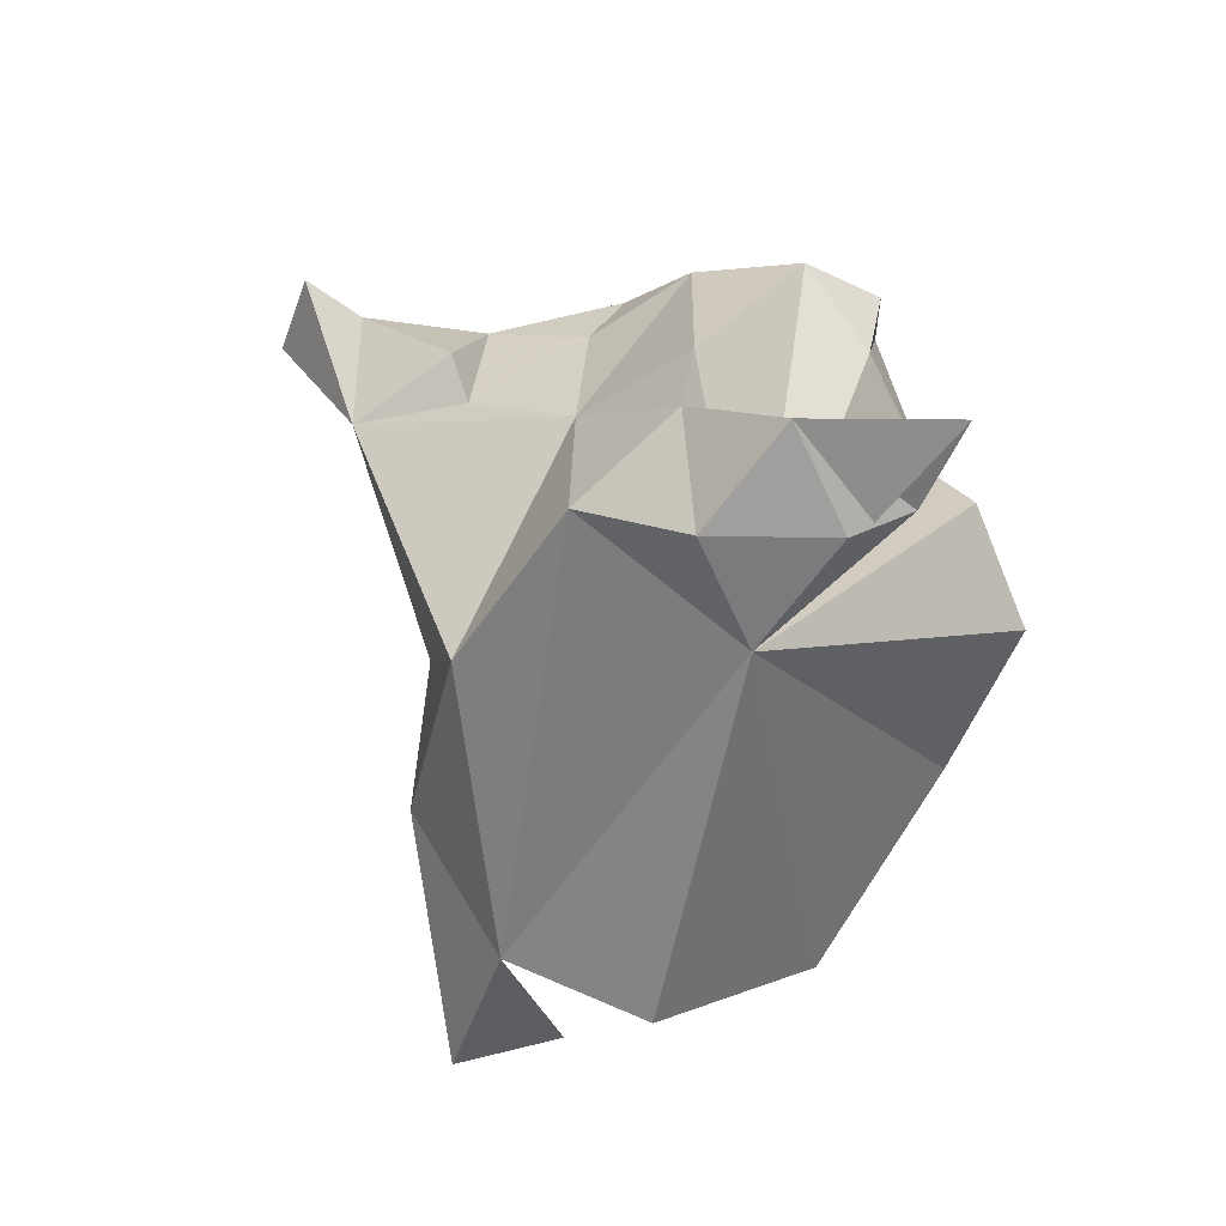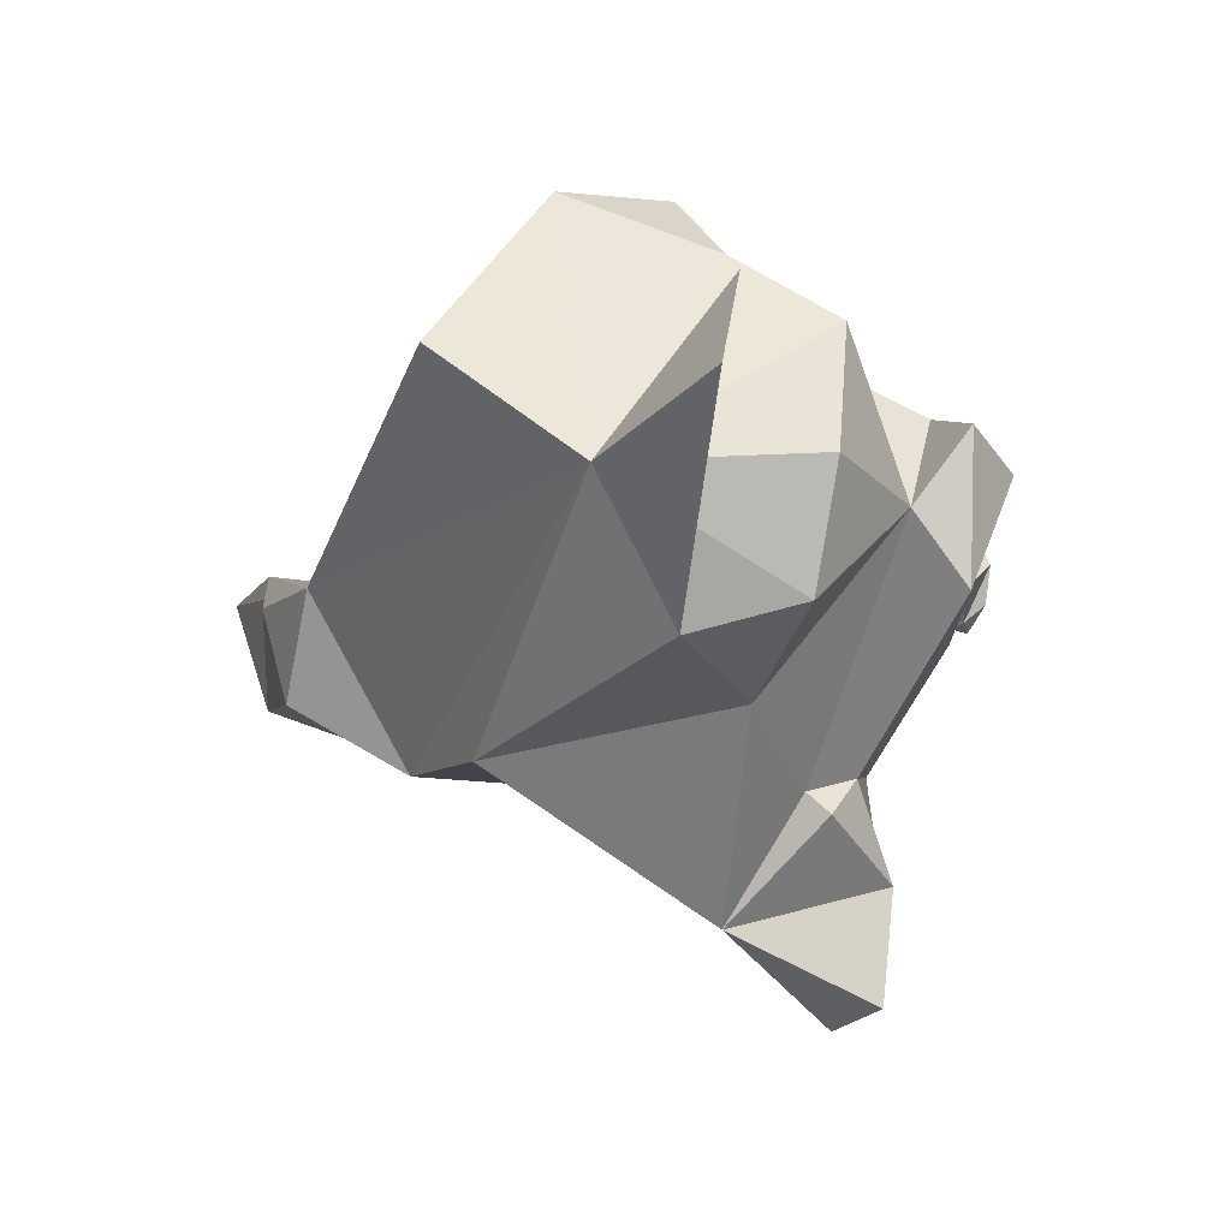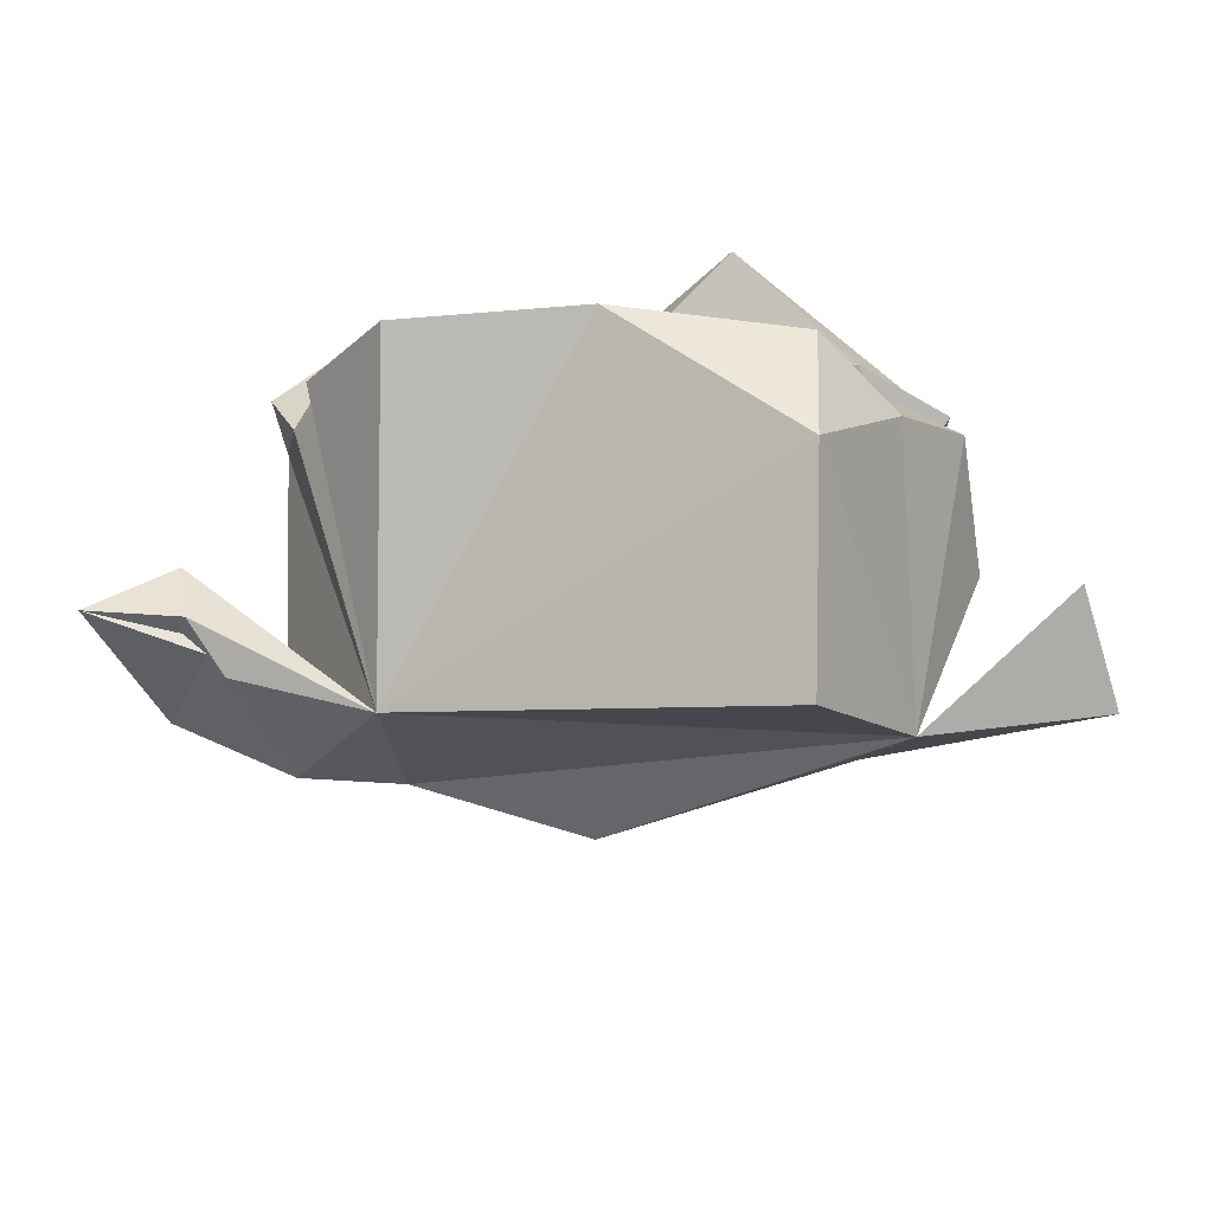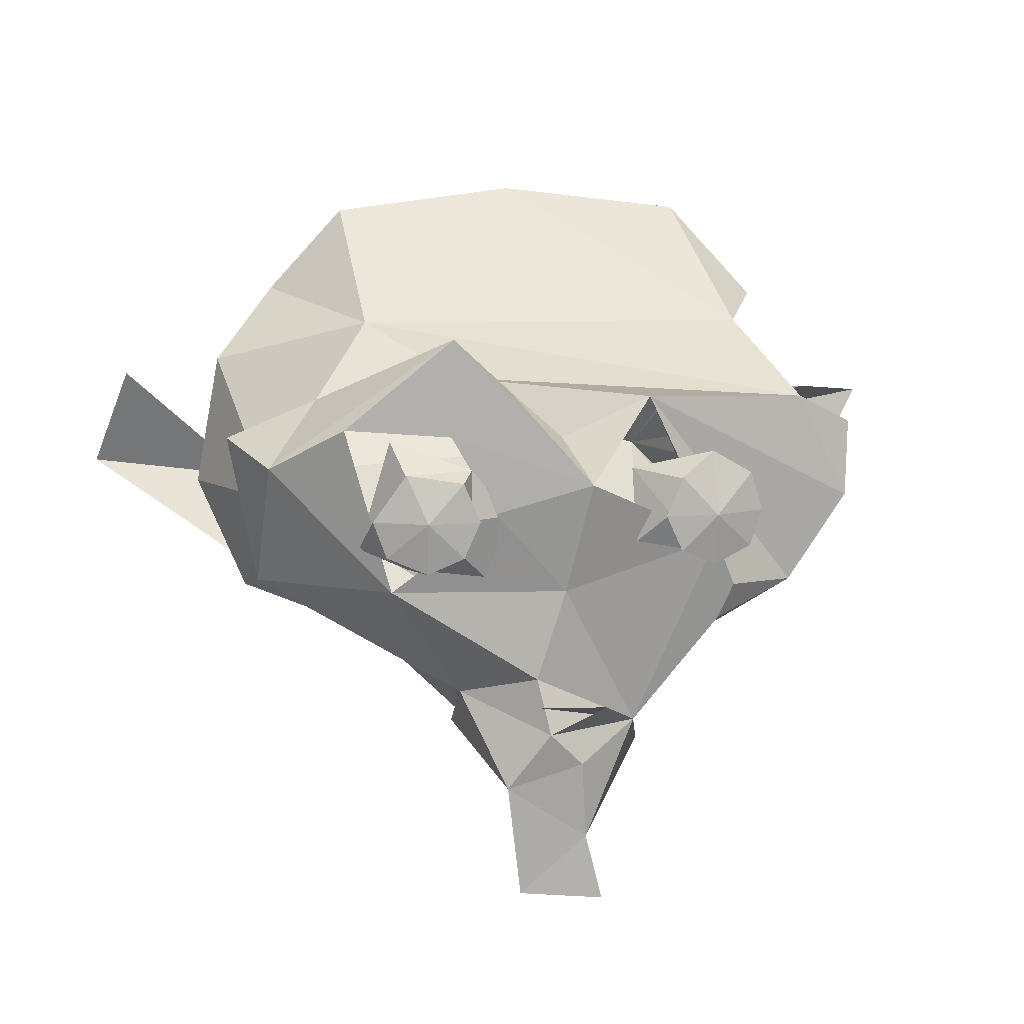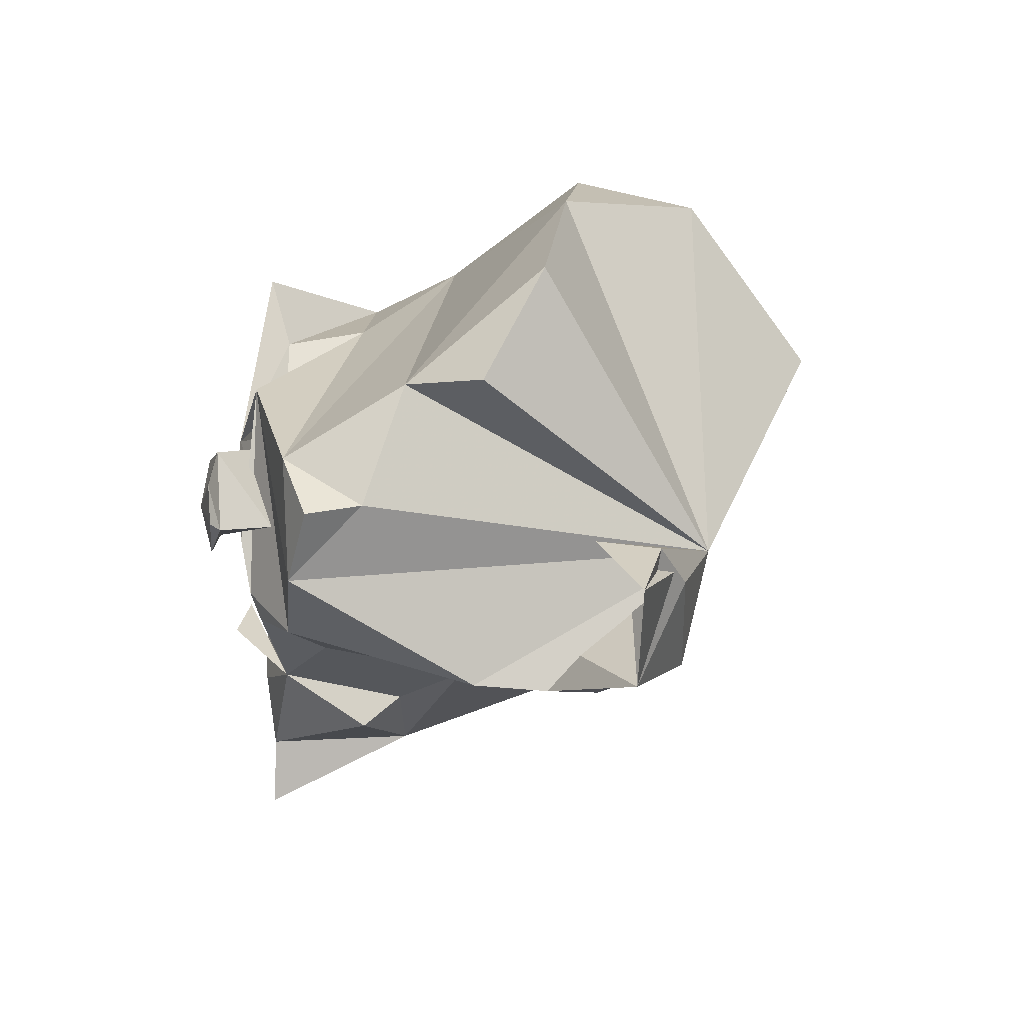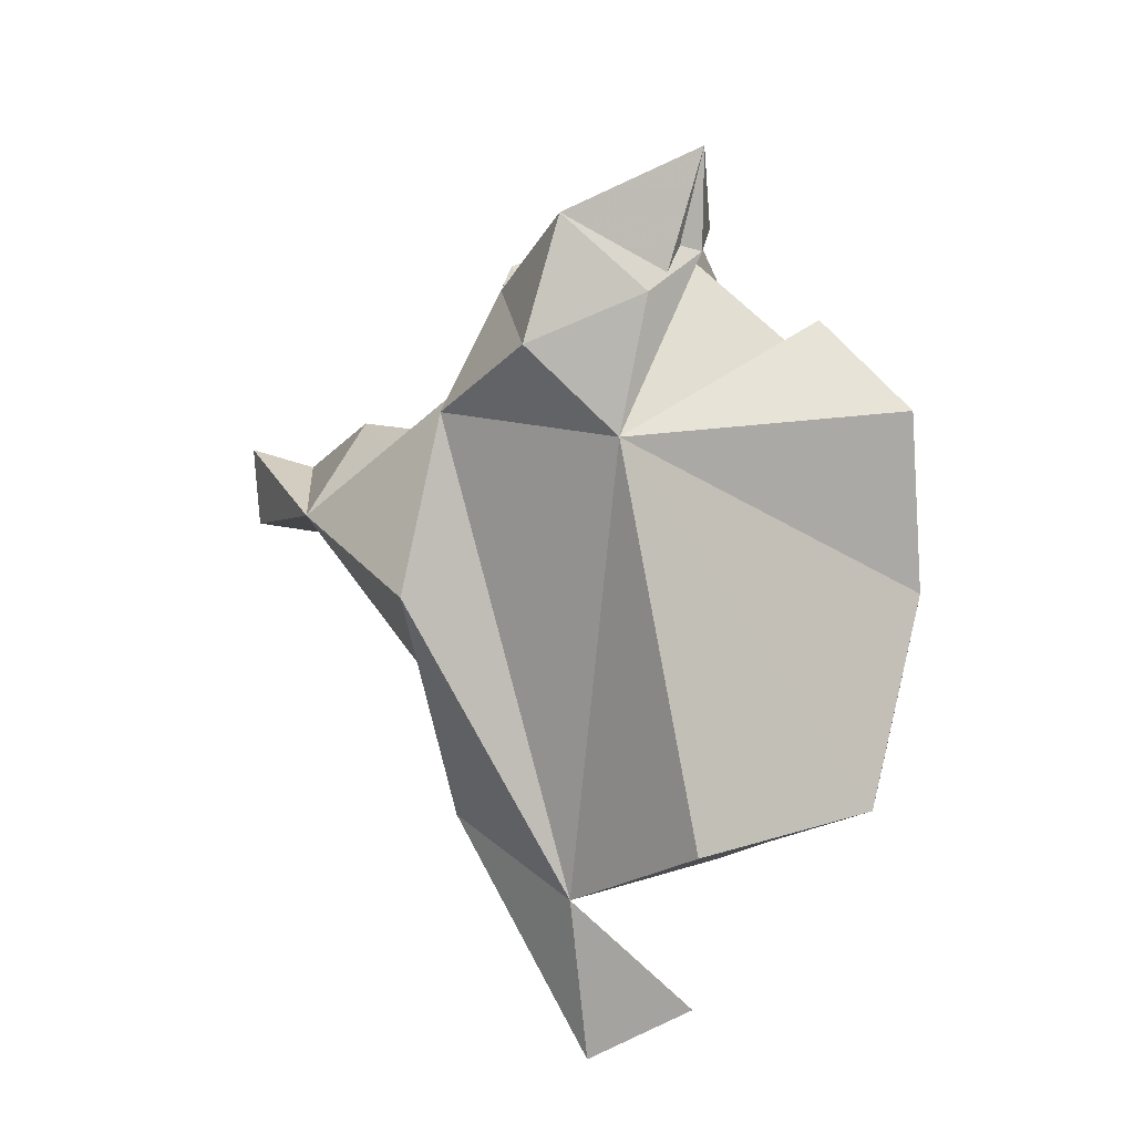
<metadata>
{"format":"obj","ext":"obj","renderer":"f3d","projection":"perspective","resolution":1024,"background":"white","views":[{"elev":-48.5,"azim":64.2,"up":"+Z"},{"elev":-18.4,"azim":-123.2,"up":"+Y"},{"elev":35.3,"azim":-177.5,"up":"+Y"},{"elev":10.6,"azim":-10.5,"up":"+Y"},{"elev":21.0,"azim":96.6,"up":"+Y"},{"elev":-74.1,"azim":87.4,"up":"+Z"}]}
</metadata>
<code>
v -0.3945 0.123 0.7578
v 0.3125 0.1484 0.7891
v -0.2734 0.1641 0.7969
v -0.2031 0.09375 0.7422
v 0.1699 0.3418 0.6963
v 0.1719 0.168 0.7422
v -0.1406 0.2422 0.7422
v 0.2422 0.2422 0.7969
v -0.2422 0.2422 0.7969
v 0.2734 0.3281 0.7969
v -0.2383 0.3594 0.7695
v -0.2197 0.2314 0.6367
v -0.3945 0.3438 0.7734
v -0.4258 0.4219 0.7031
v 0.4346 0.2256 0.626
v -0.5 0.1602 0.6777
v 0.4551 0.2185 0.7534
v 0.4766 0.2422 0.7734
v -0.4766 0.2422 0.7734
v 0.4453 0.3359 0.7812
v -0.3984 0.3555 0.793
v 0.3516 0.3906 0.7773
v 0.2656 0.3359 0.8203
v -0.2656 0.3359 0.8203
v 0.2266 0.2422 0.8203
v -0.2266 0.2422 0.8203
v 0.2656 0.1562 0.8203
v -0.2656 0.1562 0.8203
v 0.3516 0.2422 0.8281
v -0.3516 0.2422 0.8281
v 0.3516 0.1172 0.8047
v -0.3516 0.1172 0.8047
v 0.4453 0.1562 0.7812
v -0.4453 0.1562 0.7812
v 0 0.418 0.6719
v -0.04297 -0.3047 0.7617
v 0.3789 -0.1289 0.5078
v -0.06934 -0.1733 0.7212
v -0.7305 0.05469 0.4922
v -0.2793 0.6699 0.7598
v -0.1328 0.5361 0.686
v 0.4336 0.03906 0.6875
v -0.1108 -0.7207 0.7178
v 0.3984 -0.04688 0.6719
v -0.4226 0.05127 0.6884
v 0.6172 0.01758 0.5508
v -0.71 0.356 0.647
v 0.7759 0.2246 0.5112
v -0.5379 0.4576 0.7364
v 0.2113 0.5169 0.7017
v -0.1445 -0.4453 0.7305
v 0 0.04688 0.7266
v 0.05284 -0.5785 0.7261
v 0.03906 -0.3867 0.7461
v -0.08398 -0.2197 0.8125
v 0.08252 -0.2252 0.8161
v -0.2461 -0.332 0.4805
v 0.1879 -0.3035 0.6562
v -0.2363 -0.2363 0.5625
v 0.09375 -0.7422 0.7266
v 0.05408 0.3169 0.7892
v -0.1777 0.25 0.7607
v 0.3784 0.1631 0.7192
v -0.2847 0.437 0.7551
v -0.582 0.5039 0.5234
v 0.7969 0.4062 0.4609
v -0.7969 0.4062 0.4609
v -0.6865 0.2324 0.3721
v 0 0.9844 -0.07812
v -0.8516 0.2344 0.05469
v 0.7734 0.2656 -0.4375
v -0.4609 0.4375 -0.7031
v 0.7344 -0.04688 0.07031
v -0.7344 -0.04688 0.07031
v -0.5938 -0.125 -0.1641
v 0.6406 -0.007813 -0.4297
v 0.4507 0.2171 -0.4813
v 0.248 -0.416 0.4355
v 0.1992 -0.3477 0.3438
v 0.01208 -0.5596 0.3624
v -0.2188 -0.2812 0.4297
v 0.2031 -0.1719 0.5
v -0.001953 -0.2715 -0.2969
v -0.4531 0.8672 -0.3828
v 0.4531 0.9297 -0.07031
v -0.4531 0.9297 -0.07031
v 0.543 0.6523 0.2578
v 0.6406 0.4863 0.543
v -0.2305 0.5469 0.5
v 0.7266 0.4062 0.3359
v -0.4297 0.6641 0.2715
v 0.6406 0.7031 0.05469
v -0.7969 0.5625 0.125
v -0.6406 0.7266 -0.07031
v -0.6897 0.1593 -0.4401
v 0.4062 -0.1719 0.1484
v -0.4062 -0.1719 0.1484
v 0.4297 -0.1953 -0.2109
v 0.8906 0.4062 -0.2344
v 1.091 0.3752 -0.3588
v -1.023 0.4766 -0.3125
v 0.7051 -0.06641 -0.1074
v 0.7188 0.03906 -0.1875
v 0.8906 0.2344 -0.3203
v 0.9261 0.06201 -0.3384
v -1.113 0.2204 -0.422
v 0.8594 0.3828 -0.3828
f 29 33 18
f 19 34 30
f 31 33 29
f 30 34 32
f 29 27 31
f 32 28 30
f 29 25 27
f 28 26 30
f 29 23 25
f 26 24 30
f 29 22 23
f 24 21 30
f 29 20 22
f 29 18 20
f 21 19 30
f 35 50 89
f 89 41 35
f 79 80 96
f 97 80 81
f 37 82 58
f 102 105 103
f 95 75 106
f 102 76 105
f 71 107 105
f 71 105 76
f 71 77 107
f 77 99 107
f 100 105 107
f 99 100 107
f 104 77 105
f 105 77 104
f 102 103 77
f 77 103 105
f 95 74 70
f 77 73 102
f 106 75 95
f 75 74 95
f 100 77 105
f 95 106 101
f 95 101 106
f 99 77 100
f 83 95 98
f 95 77 98
f 83 75 95
f 102 98 76
f 98 77 76
f 71 76 77
f 81 59 68
f 81 68 97
f 37 58 79
f 37 79 96
f 97 68 74
f 46 37 96
f 46 96 73
f 83 97 75
f 97 74 75
f 73 96 102
f 96 98 102
f 83 80 97
f 80 83 96
f 83 98 96
f 93 95 70
f 93 70 68
f 66 48 90
f 48 77 90
f 89 65 41
f 50 88 89
f 89 88 91
f 88 87 91
f 91 65 89
f 94 91 86
f 85 87 92
f 85 92 77
f 94 86 84
f 94 84 95
f 95 84 72
f 95 93 94
f 93 68 91
f 93 91 94
f 87 90 77
f 87 77 92
f 68 67 65
f 68 65 91
f 88 66 90
f 88 90 87
f 72 84 77
f 84 86 69
f 84 69 77
f 69 85 77
f 86 91 69
f 91 87 69
f 87 85 69
f 95 72 77
f 74 68 70
f 48 46 73
f 48 73 77
f 80 57 81
f 37 58 82
f 81 57 59
f 78 79 58
f 58 53 78
f 78 80 79
f 53 80 78
f 68 59 39
f 68 39 67
f 39 47 67
f 67 47 65
f 88 48 66
f 47 40 65
f 65 40 41
f 42 50 63
f 60 43 80
f 80 53 60
f 53 43 60
f 59 57 51
f 57 80 51
f 51 36 59
f 59 36 38
f 36 58 38
f 38 58 52
f 55 56 58
f 55 58 56
f 54 58 36
f 58 56 36
f 56 58 36
f 51 43 53
f 53 54 51
f 54 36 51
f 43 51 80
f 58 54 53
f 62 52 61
f 61 64 62
f 52 62 45
f 52 45 38
f 63 61 52
f 63 52 58
f 63 58 44
f 63 44 42
f 44 46 42
f 42 46 50
f 46 48 50
f 49 47 45
f 40 49 64
f 40 64 61
f 35 41 61
f 50 35 61
f 41 40 61
f 49 40 47
f 88 50 48
f 47 39 45
f 39 59 45
f 37 46 44
f 45 59 38
f 37 44 58
f 19 16 1
f 19 1 34
f 17 18 33
f 34 1 32
f 2 17 33
f 2 33 31
f 32 1 3
f 32 3 28
f 2 31 27
f 28 3 9
f 28 9 26
f 8 2 27
f 8 27 25
f 26 9 24
f 9 11 24
f 10 8 23
f 8 25 23
f 24 11 21
f 11 13 21
f 10 23 22
f 17 22 20
f 21 13 19
f 13 16 19
f 17 20 18
f 16 13 14
f 16 14 12
f 22 17 15
f 14 13 11
f 10 22 5
f 14 11 12
f 22 15 5
f 11 7 12
f 11 9 7
f 8 10 5
f 8 5 6
f 7 9 4
f 9 3 4
f 2 8 6
f 7 4 12
f 12 4 1
f 12 1 16
f 15 6 5
f 4 3 1
f 2 6 15
f 17 2 15

</code>
